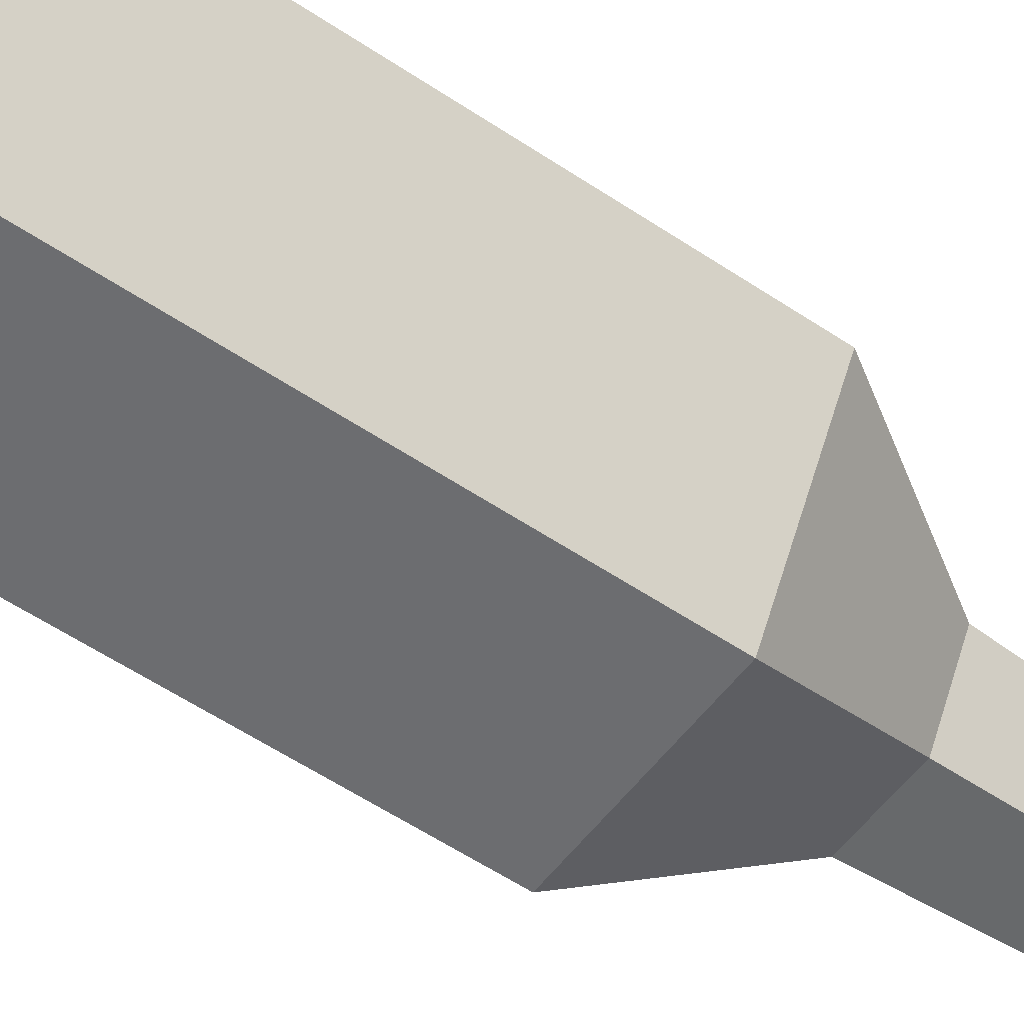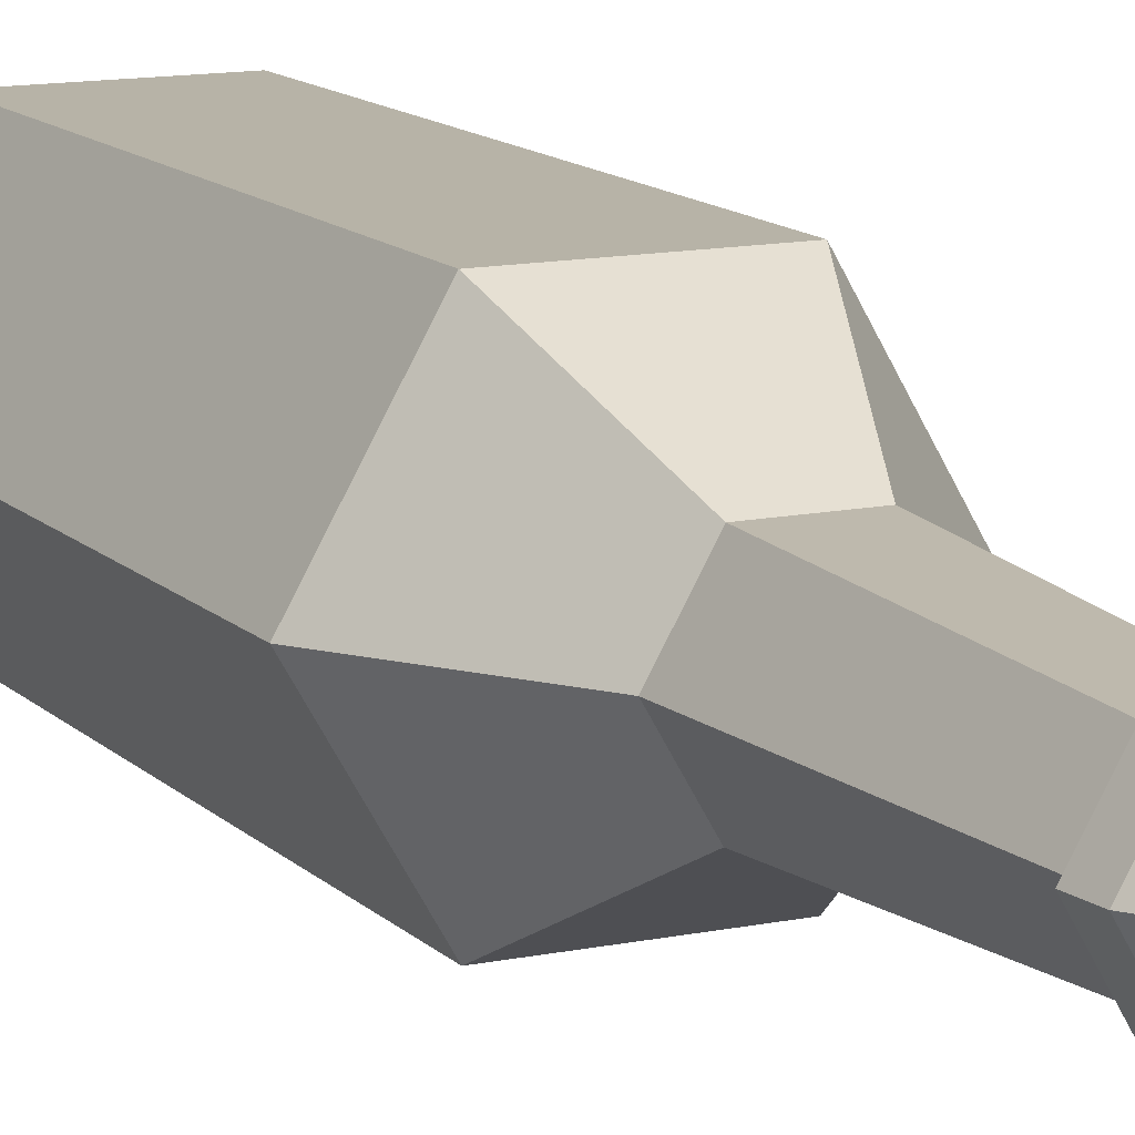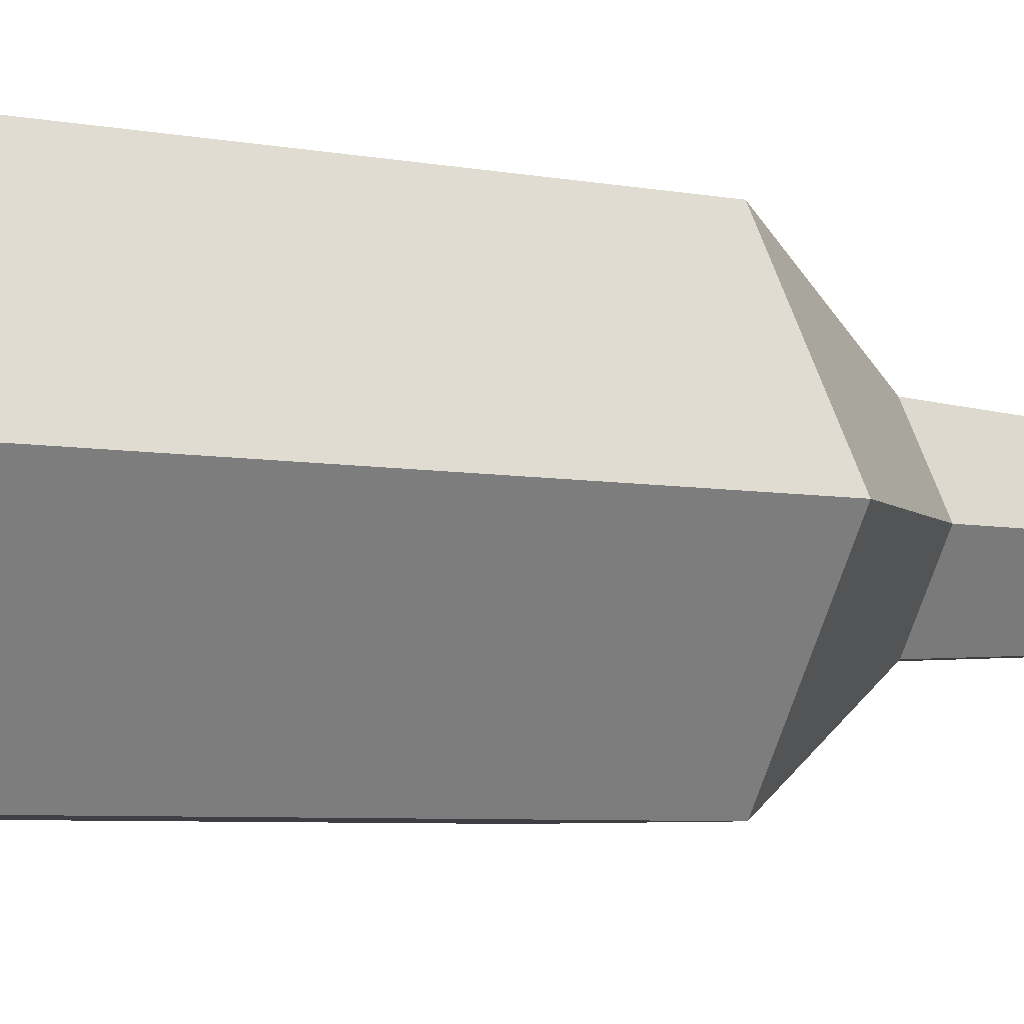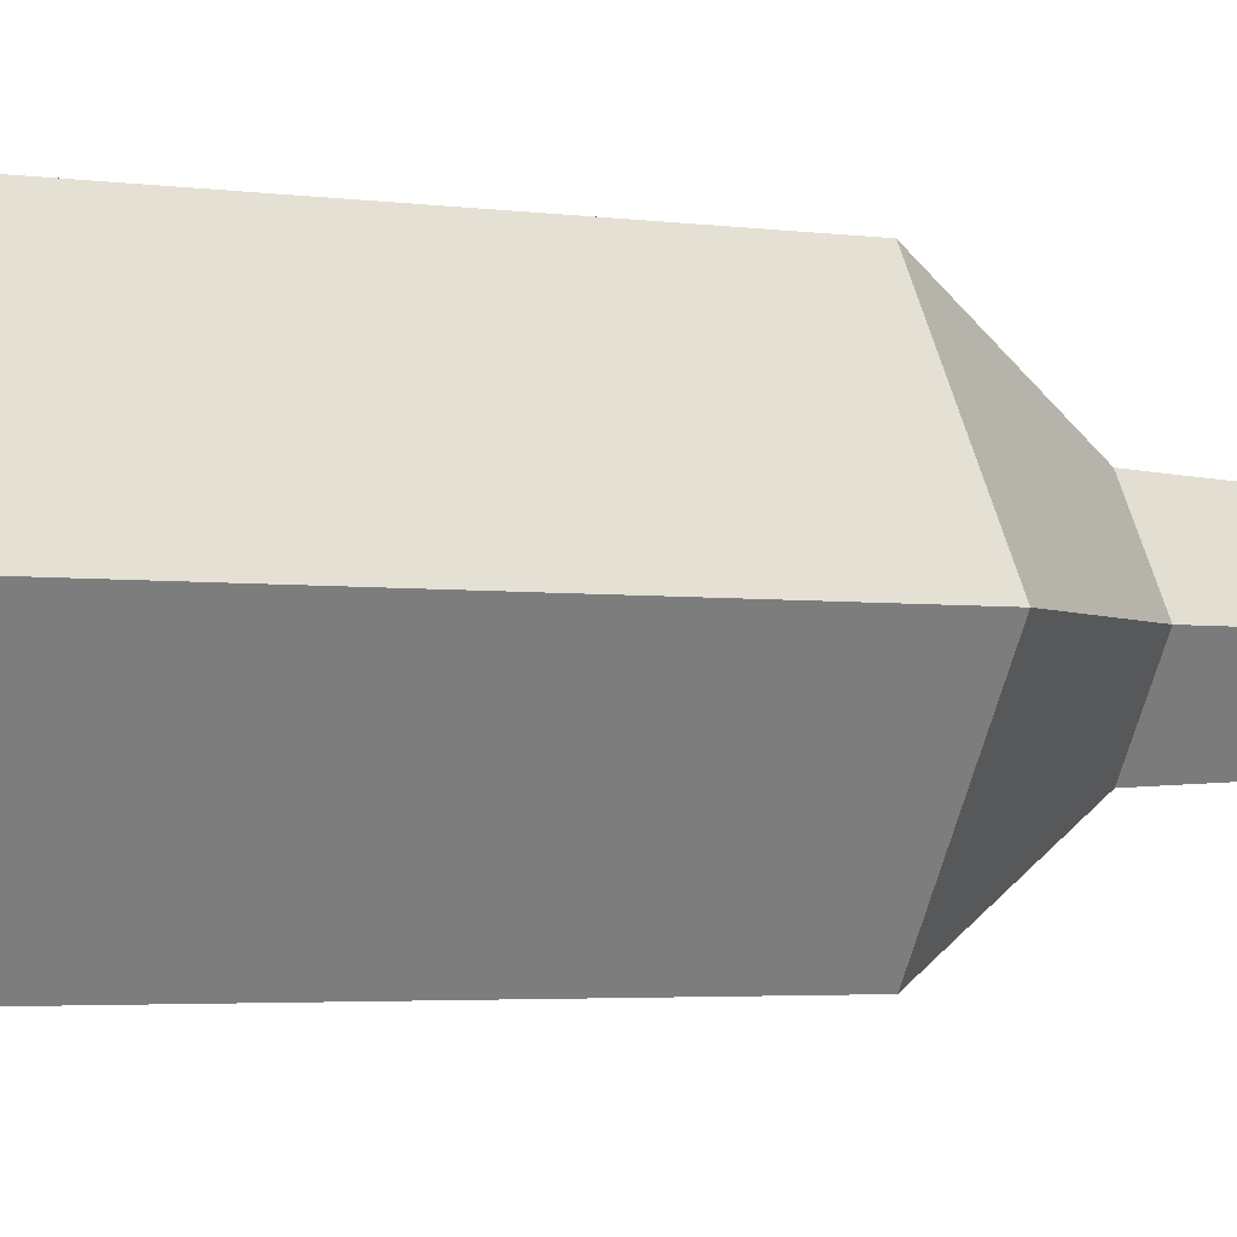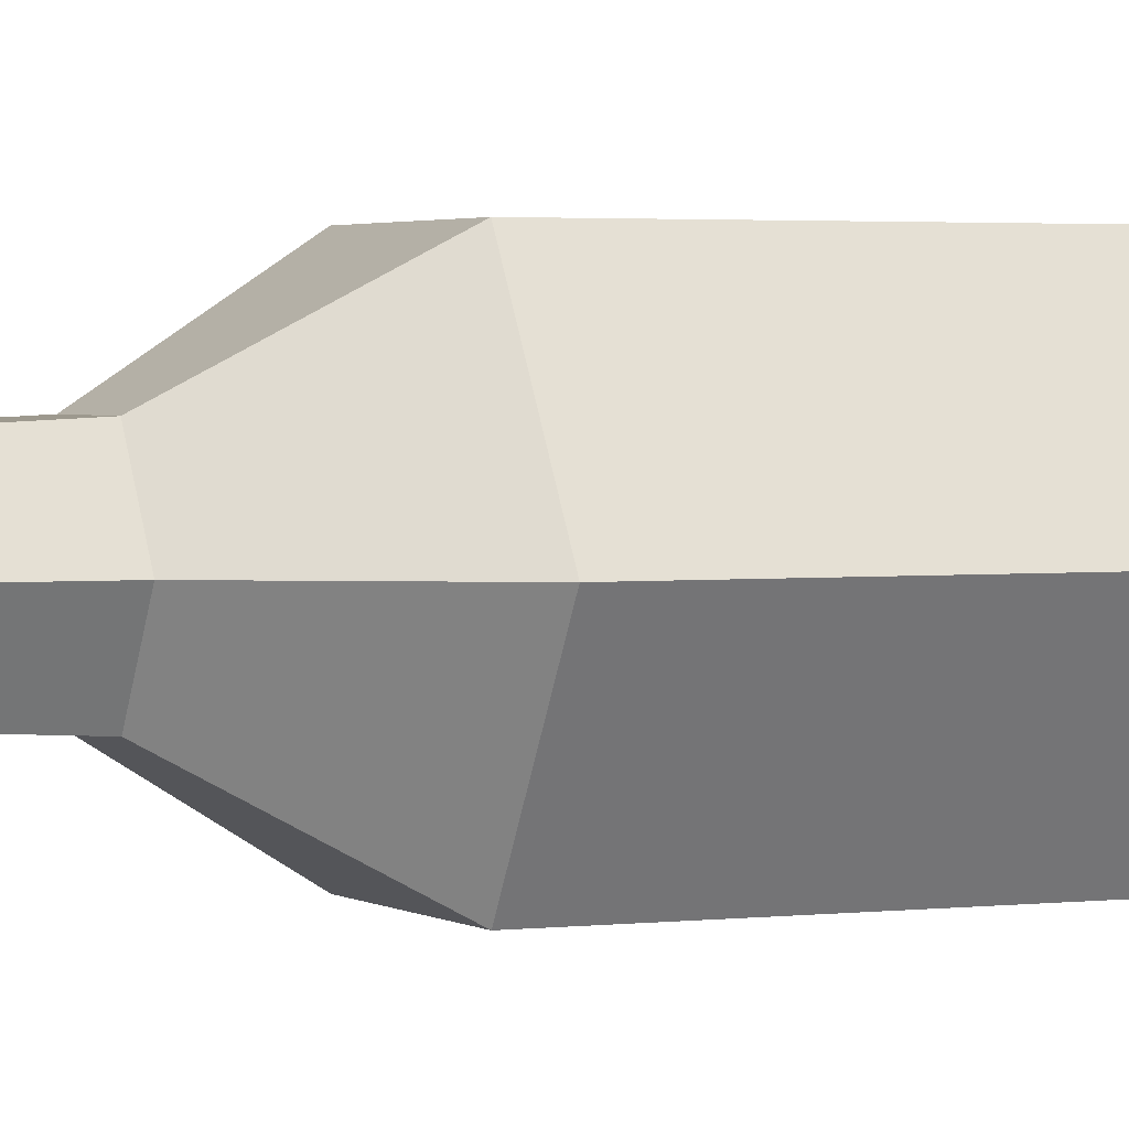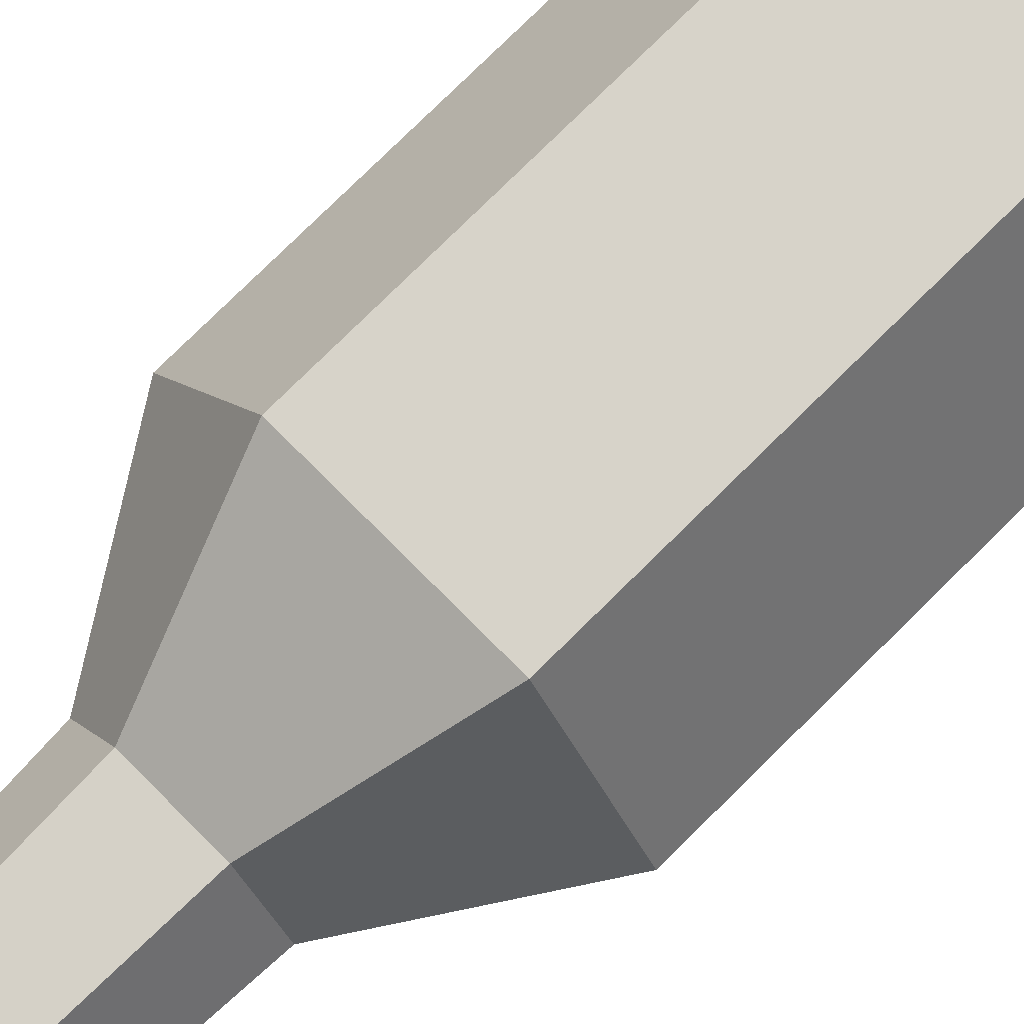
<metadata>
{"format":"obj","ext":"obj","renderer":"f3d","projection":"perspective","resolution":1024,"background":"white","views":[{"elev":-54.0,"azim":54.1,"up":"+Z"},{"elev":12.6,"azim":154.0,"up":"+Z"},{"elev":-4.1,"azim":50.6,"up":"+Z"},{"elev":-2.4,"azim":56.3,"up":"+Z"},{"elev":2.2,"azim":-115.3,"up":"+Z"},{"elev":76.2,"azim":-134.8,"up":"+Z"}]}
</metadata>
<code>
v 1.641 0 -2.528
v -2.921 0 -2.528
v -5.202 0 1.423
v -2.921 0 5.374
v 1.641 0 5.374
v 3.922 0 1.423
v 0.2524 38.06 -0.1229
v -1.532 38.06 -0.1229
v -2.425 38.06 1.423
v -1.532 38.06 2.968
v 0.2524 38.06 2.968
v 1.145 38.06 1.423
v -0.64 0 1.423
v -0.64 38.06 1.423
v -1.891 26.25 3.59
v 0.6114 26.25 3.59
v 1.863 26.25 1.423
v 0.6114 26.25 -0.7447
v -1.891 26.25 -0.7447
v -3.143 26.25 1.423
v -3.448 21.46 6.287
v 2.168 21.46 6.287
v 4.976 21.46 1.423
v 2.168 21.46 -3.441
v -3.448 21.46 -3.441
v -6.256 21.46 1.423
v -3.448 1.55 6.287
v 2.168 1.55 6.287
v 4.976 1.55 1.423
v 2.168 1.55 -3.441
v -3.448 1.55 -3.441
v -6.256 1.55 1.423
v -1.616 36.24 -0.2671
v 0.3356 36.24 -0.2671
v 1.311 36.24 1.423
v 0.3356 36.24 3.113
v -1.616 36.24 3.113
v -2.591 36.24 1.423
v 0.5271 36.37 -0.5988
v 1.694 36.37 1.423
v 0.5271 36.37 3.444
v -1.807 36.37 3.444
v -2.974 36.37 1.423
v -1.807 36.37 -0.5988
v -1.76 37.38 -0.5177
v 0.4803 37.38 -0.5177
v 1.601 37.38 1.423
v 0.4803 37.38 3.363
v -1.76 37.38 3.363
v -2.881 37.38 1.423
v 4.976 18.62 1.423
v 2.168 18.62 6.287
v -3.448 18.62 6.287
v -6.256 18.62 1.423
v -3.448 18.62 -3.441
v 2.168 18.62 -3.441
v -3.448 5.285 -3.441
v -6.256 5.285 1.423
v -3.448 5.285 6.287
v 2.168 5.285 6.287
v 4.976 5.285 1.423
v 2.168 5.285 -3.441
v 3.572 18.62 3.855
v 3.572 5.285 3.855
v 3.572 5.285 -1.009
v 3.572 18.62 -1.009
v -4.852 18.62 -1.009
v -4.852 5.285 -1.009
v -4.852 5.285 3.855
v -4.852 18.62 3.855
v -2.795 14.65 6.287
v 1.515 14.65 6.287
v 1.515 16.29 6.287
v -2.795 16.29 6.287
f 19 33 34 18
f 38 33 19 20
f 37 38 20 15
f 36 37 15 16
f 35 36 16 17
f 34 35 17 18
f 2 1 13
f 3 2 13
f 4 3 13
f 5 4 13
f 6 5 13
f 1 6 13
f 7 8 14
f 8 9 14
f 9 10 14
f 10 11 14
f 11 12 14
f 12 7 14
f 21 22 16 15
f 22 23 17 16
f 23 24 18 17
f 24 25 19 18
f 25 26 20 19
f 26 21 15 20
f 71 72 73 74
f 63 64 61 51
f 61 65 66 51
f 62 57 55 56
f 67 68 58 54
f 58 69 70 54
f 4 5 28 27
f 5 6 29 28
f 6 1 30 29
f 1 2 31 30
f 2 3 32 31
f 3 4 27 32
f 34 33 44 39
f 35 34 39 40
f 36 35 40 41
f 37 36 41 42
f 38 37 42 43
f 33 38 43 44
f 40 39 46 47
f 41 40 47 48
f 42 41 48 49
f 43 42 49 50
f 44 43 50 45
f 39 44 45 46
f 46 45 8 7
f 47 46 7 12
f 48 47 12 11
f 49 48 11 10
f 50 49 10 9
f 45 50 9 8
f 23 63 51
f 53 52 22 21
f 54 70 26
f 26 67 54
f 56 55 25 24
f 51 66 23
f 68 32 58
f 32 69 58
f 27 28 60 59
f 64 29 61
f 29 65 61
f 30 31 57 62
f 52 63 23 22
f 60 64 63 52
f 28 29 64 60
f 29 30 62 65
f 66 65 62 56
f 23 66 56 24
f 55 67 26 25
f 57 68 67 55
f 31 32 68 57
f 32 27 59 69
f 70 69 59 53
f 26 70 53 21
f 59 60 72 71
f 60 52 73 72
f 52 53 74 73
f 53 59 71 74

</code>
